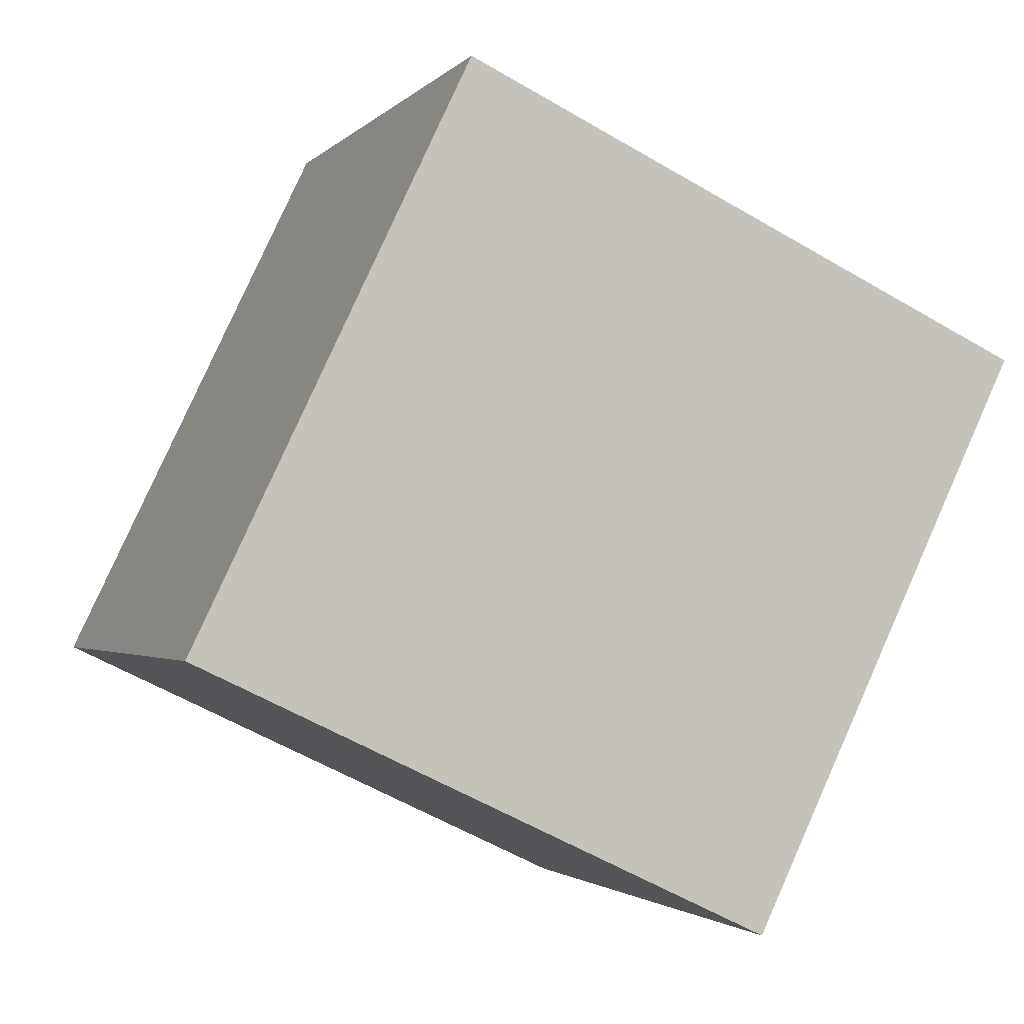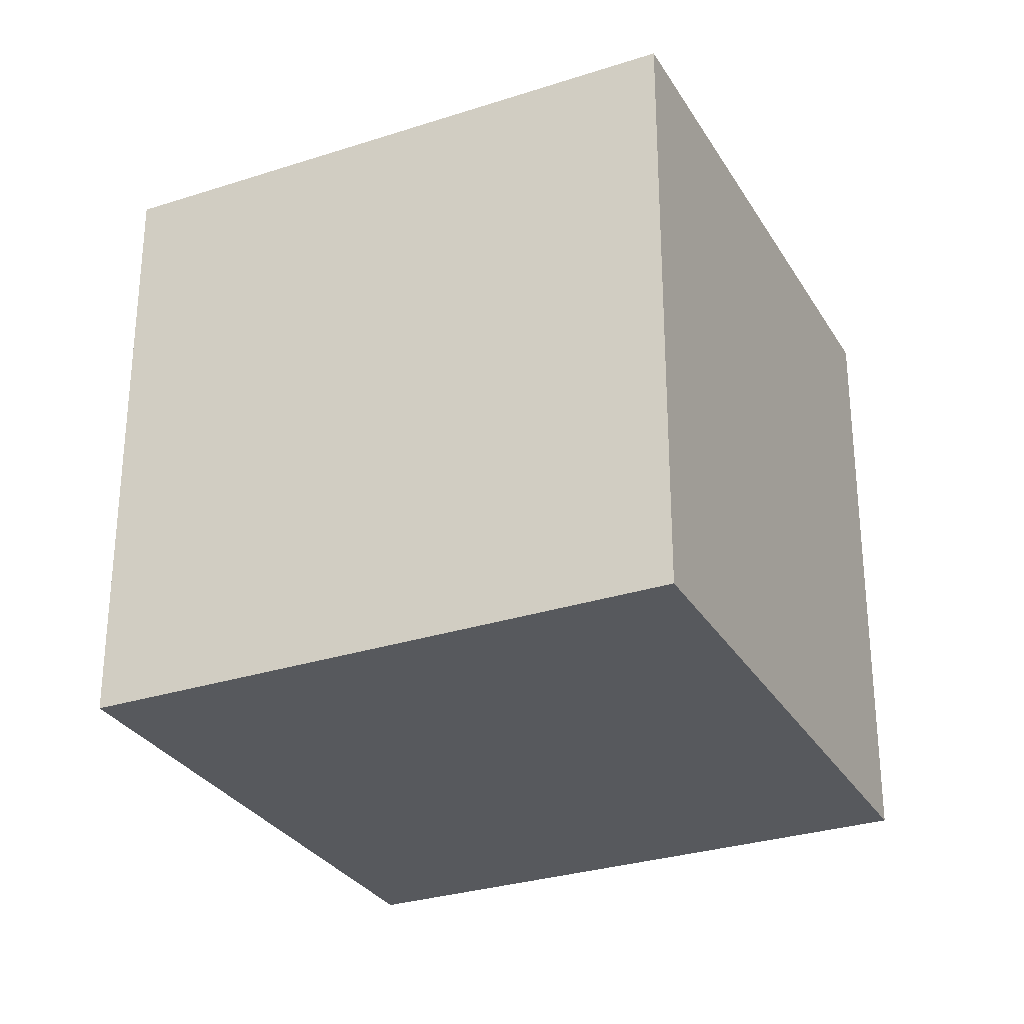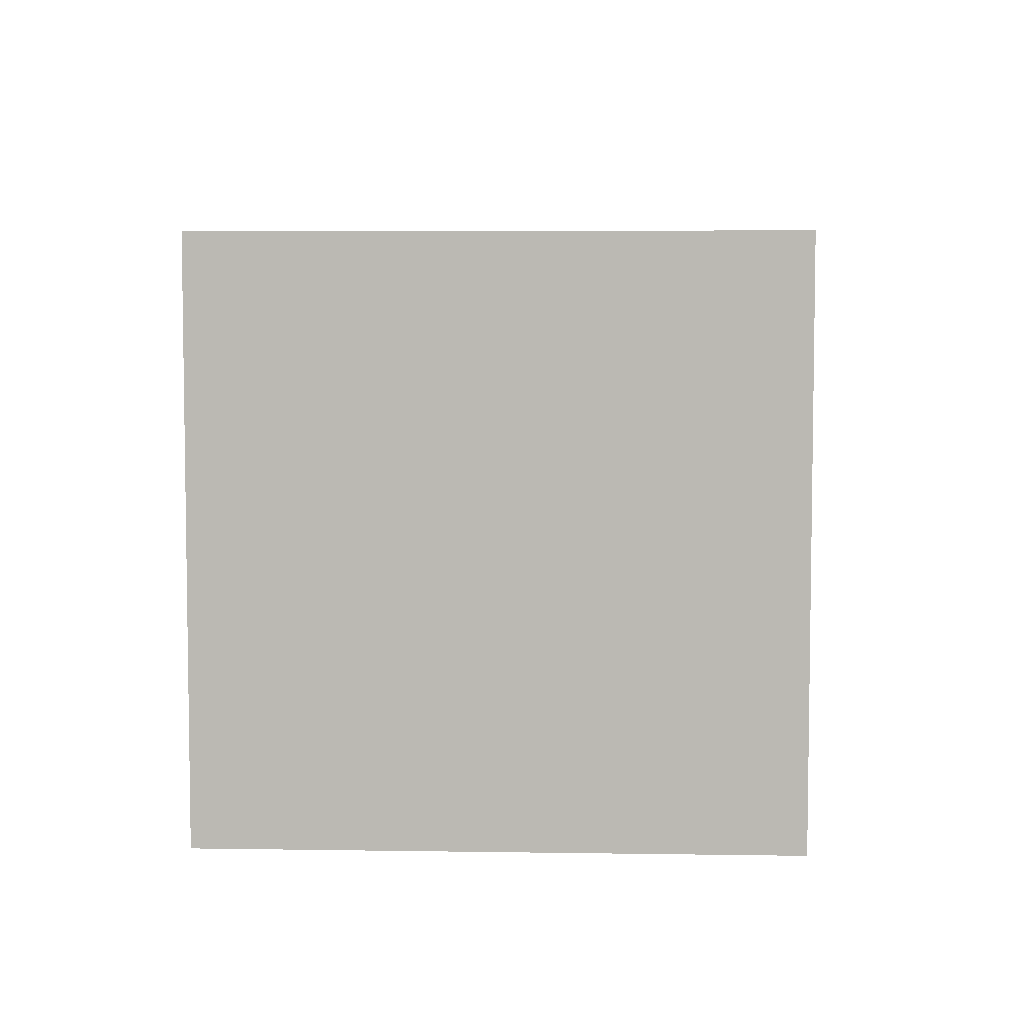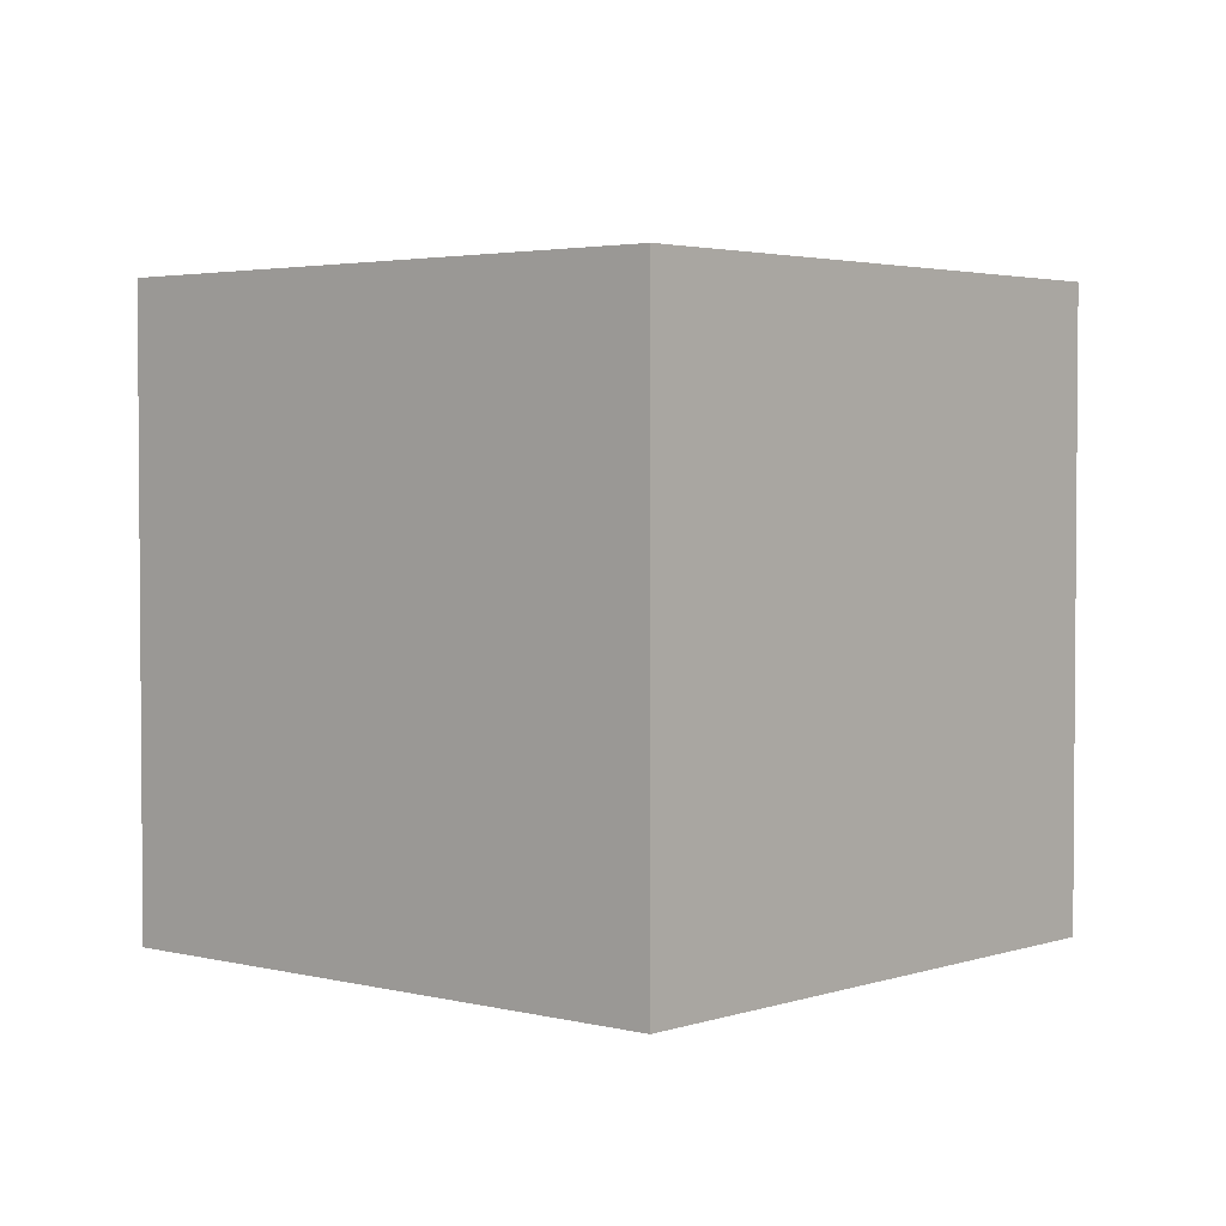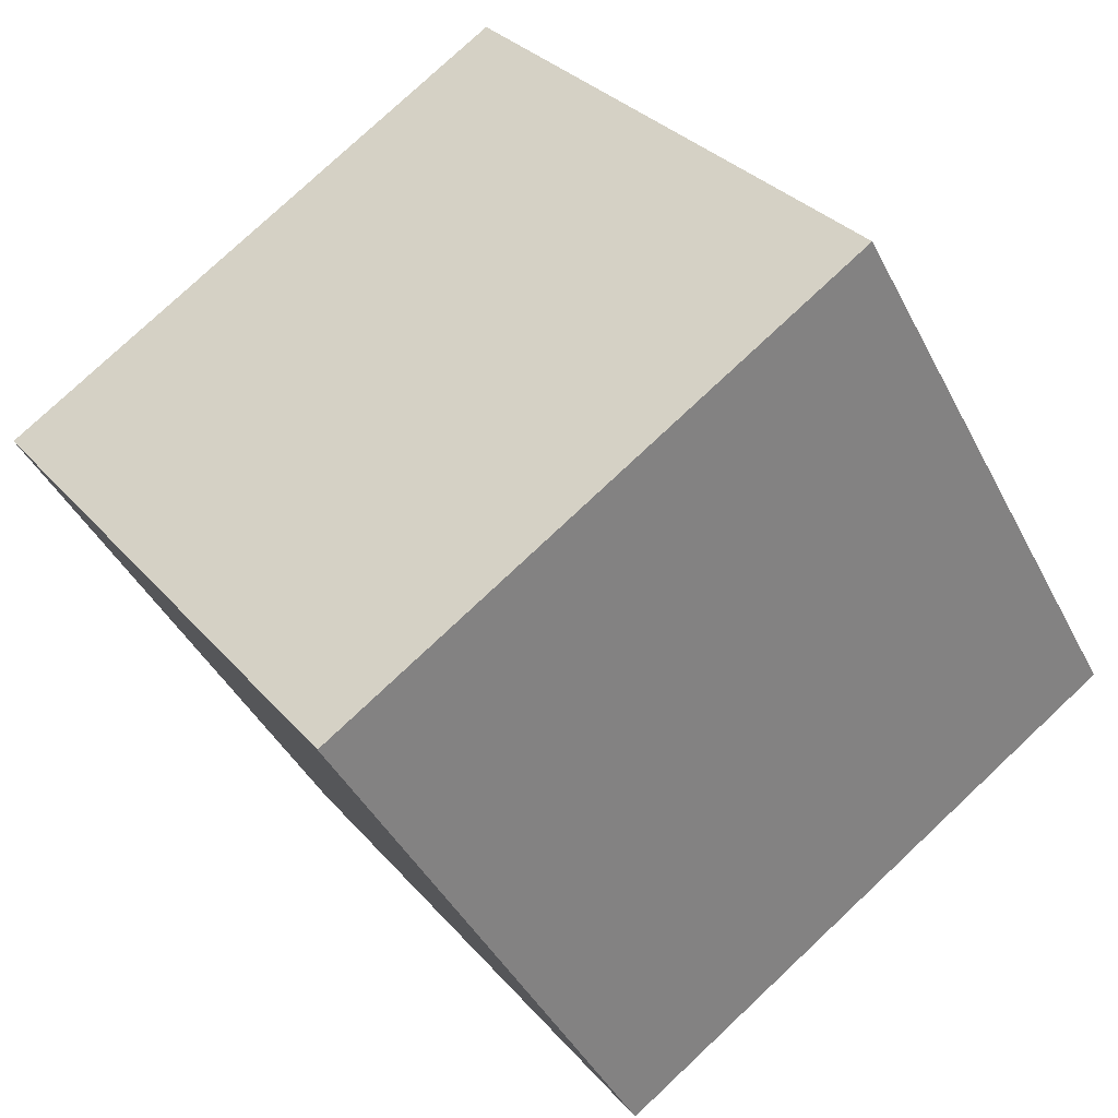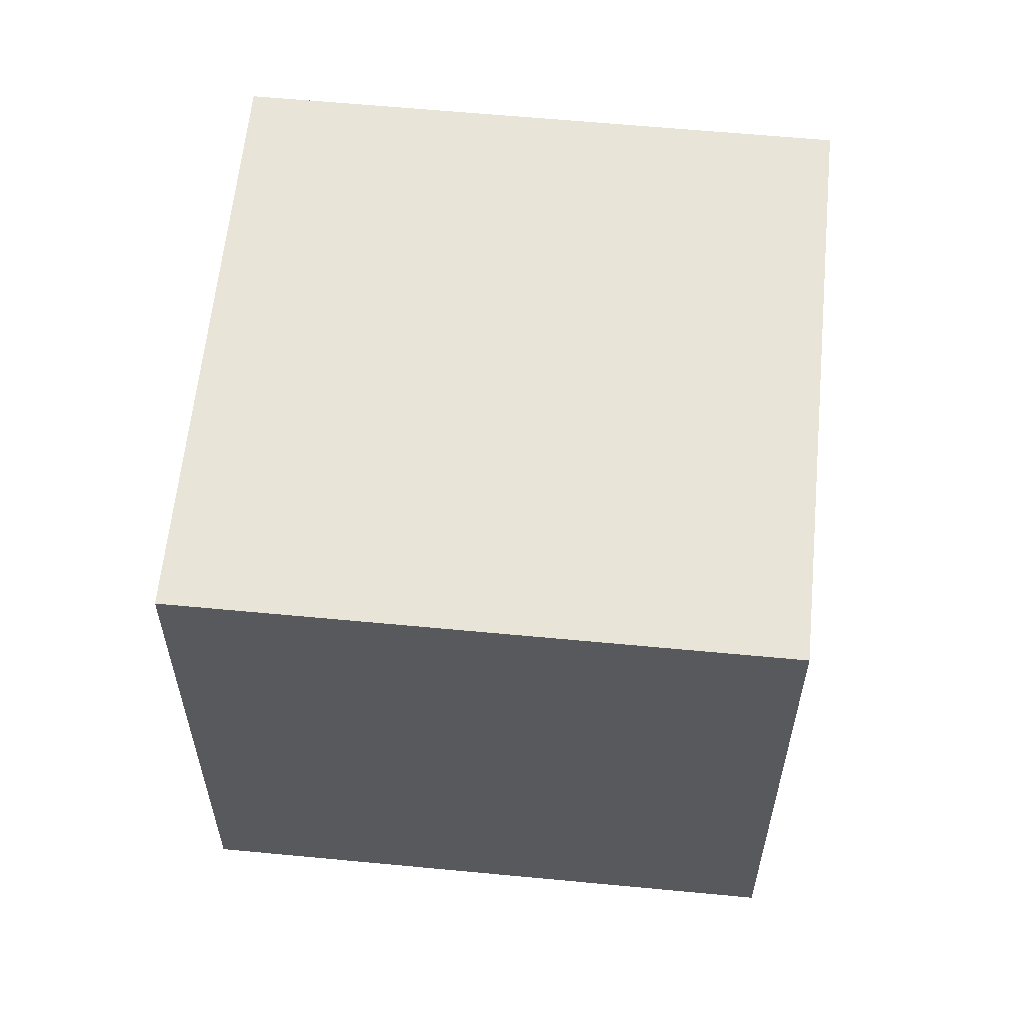
<metadata>
{"format":"obj","ext":"obj","renderer":"f3d","projection":"perspective","resolution":1024,"background":"white","views":[{"elev":-57.6,"azim":-121.4,"up":"+Y"},{"elev":-29.7,"azim":76.9,"up":"+Z"},{"elev":6.2,"azim":-125.8,"up":"+Z"},{"elev":2.9,"azim":-87.4,"up":"+Z"},{"elev":78.0,"azim":-133.2,"up":"+Y"},{"elev":60.1,"azim":147.0,"up":"+Z"}]}
</metadata>
<code>
v 0.8011 0.5416 -0.3152
v 0.8011 0.5416 0.08475
v 0.5516 0.2289 0.08475
v 0.8011 0.5416 -0.3152
v 0.5516 0.2289 0.08475
v 0.5516 0.2289 -0.3152
v 0.4884 0.7911 -0.3152
v 0.2389 0.4784 -0.3152
v 0.2389 0.4784 0.08475
v 0.4884 0.7911 -0.3152
v 0.2389 0.4784 0.08475
v 0.4884 0.7911 0.08475
v 0.8011 0.5416 -0.3152
v 0.4884 0.7911 -0.3152
v 0.4884 0.7911 0.08475
v 0.8011 0.5416 -0.3152
v 0.4884 0.7911 0.08475
v 0.8011 0.5416 0.08475
v 0.8011 0.5416 0.08475
v 0.4884 0.7911 0.08475
v 0.2389 0.4784 0.08475
v 0.8011 0.5416 0.08475
v 0.2389 0.4784 0.08475
v 0.5516 0.2289 0.08475
v 0.5516 0.2289 0.08475
v 0.2389 0.4784 0.08475
v 0.2389 0.4784 -0.3152
v 0.5516 0.2289 0.08475
v 0.2389 0.4784 -0.3152
v 0.5516 0.2289 -0.3152
v 0.4884 0.7911 -0.3152
v 0.8011 0.5416 -0.3152
v 0.5516 0.2289 -0.3152
v 0.4884 0.7911 -0.3152
v 0.5516 0.2289 -0.3152
v 0.2389 0.4784 -0.3152
f 1 2 3
f 4 5 6
f 7 8 9
f 10 11 12
f 13 14 15
f 16 17 18
f 19 20 21
f 22 23 24
f 25 26 27
f 28 29 30
f 31 32 33
f 34 35 36

</code>
